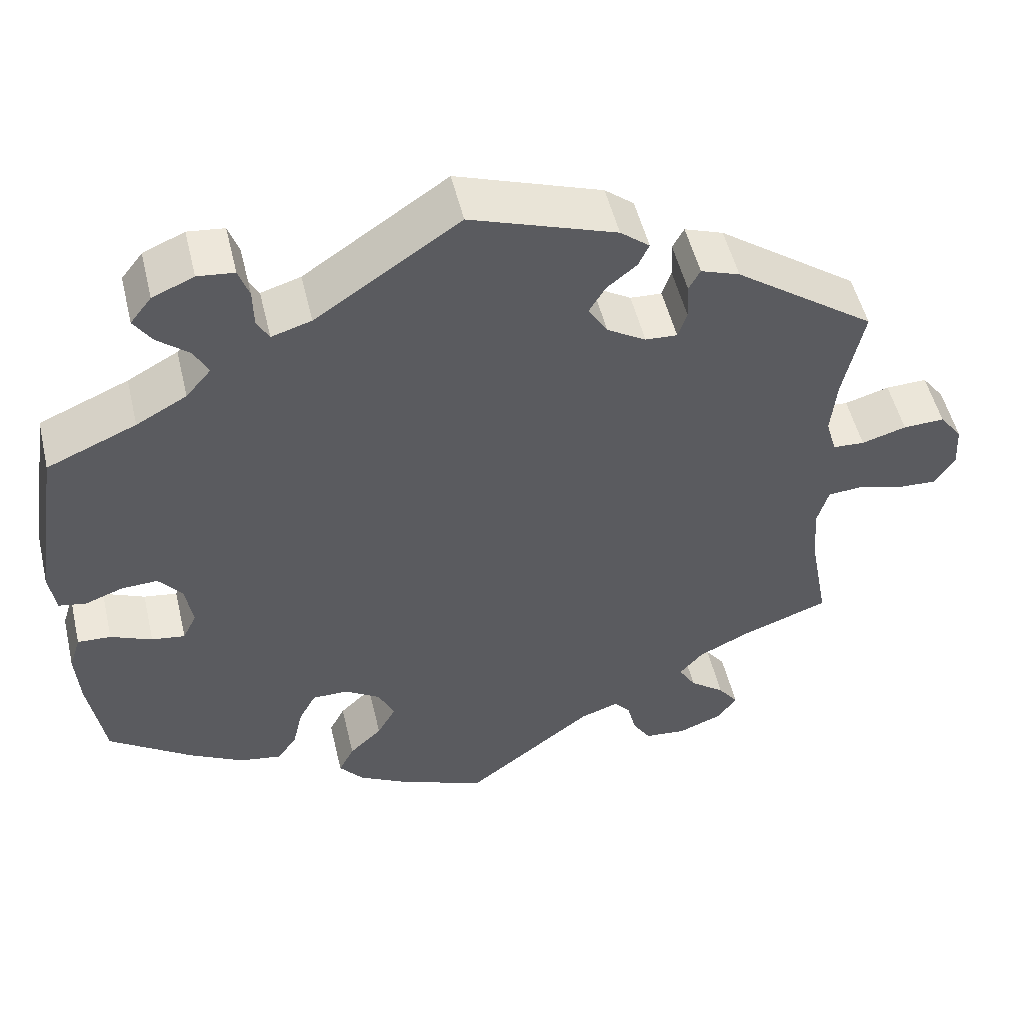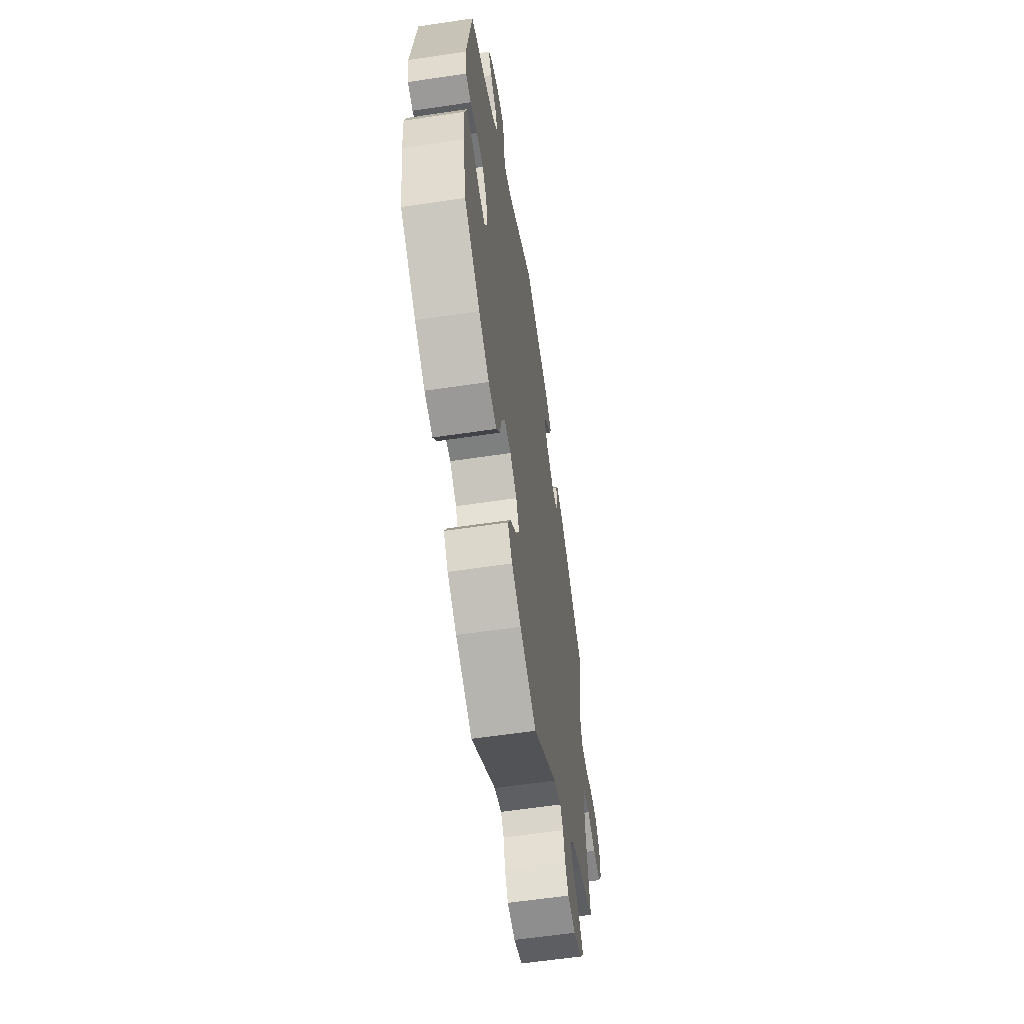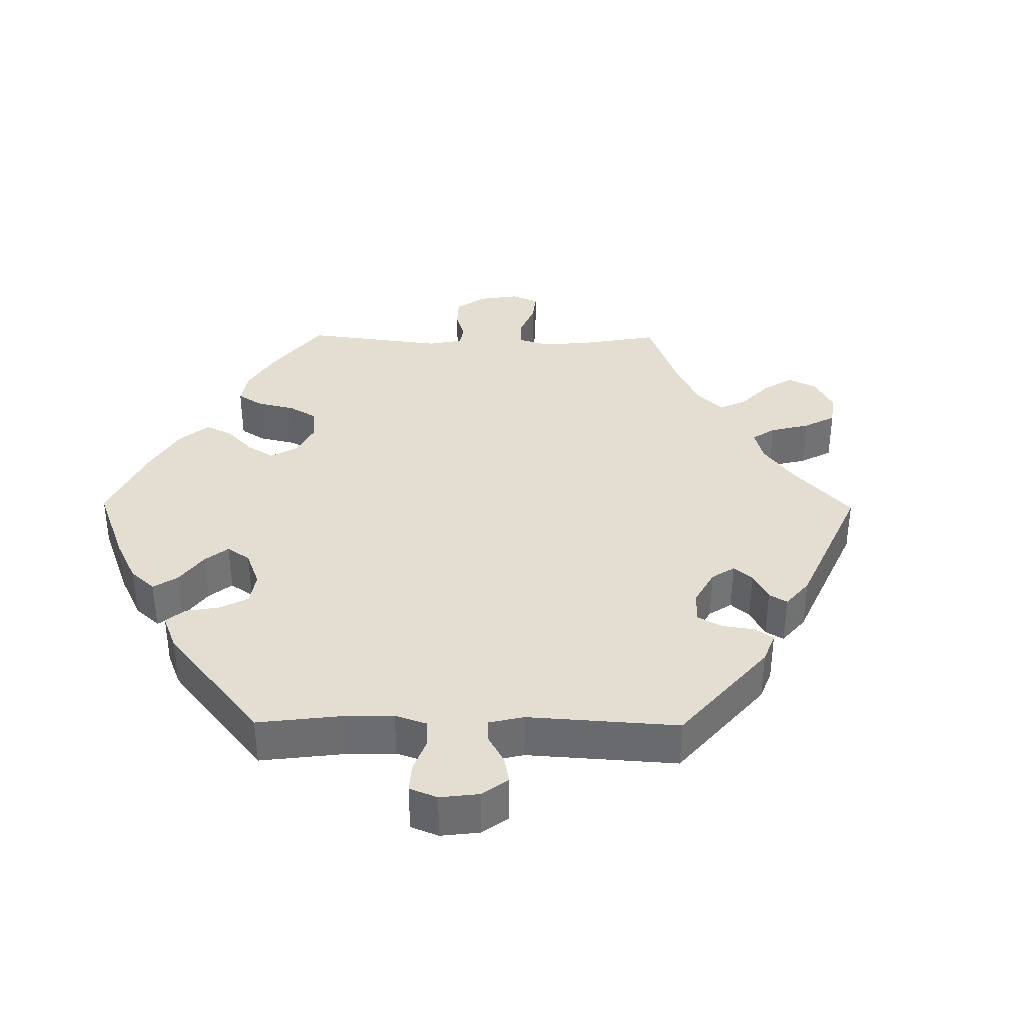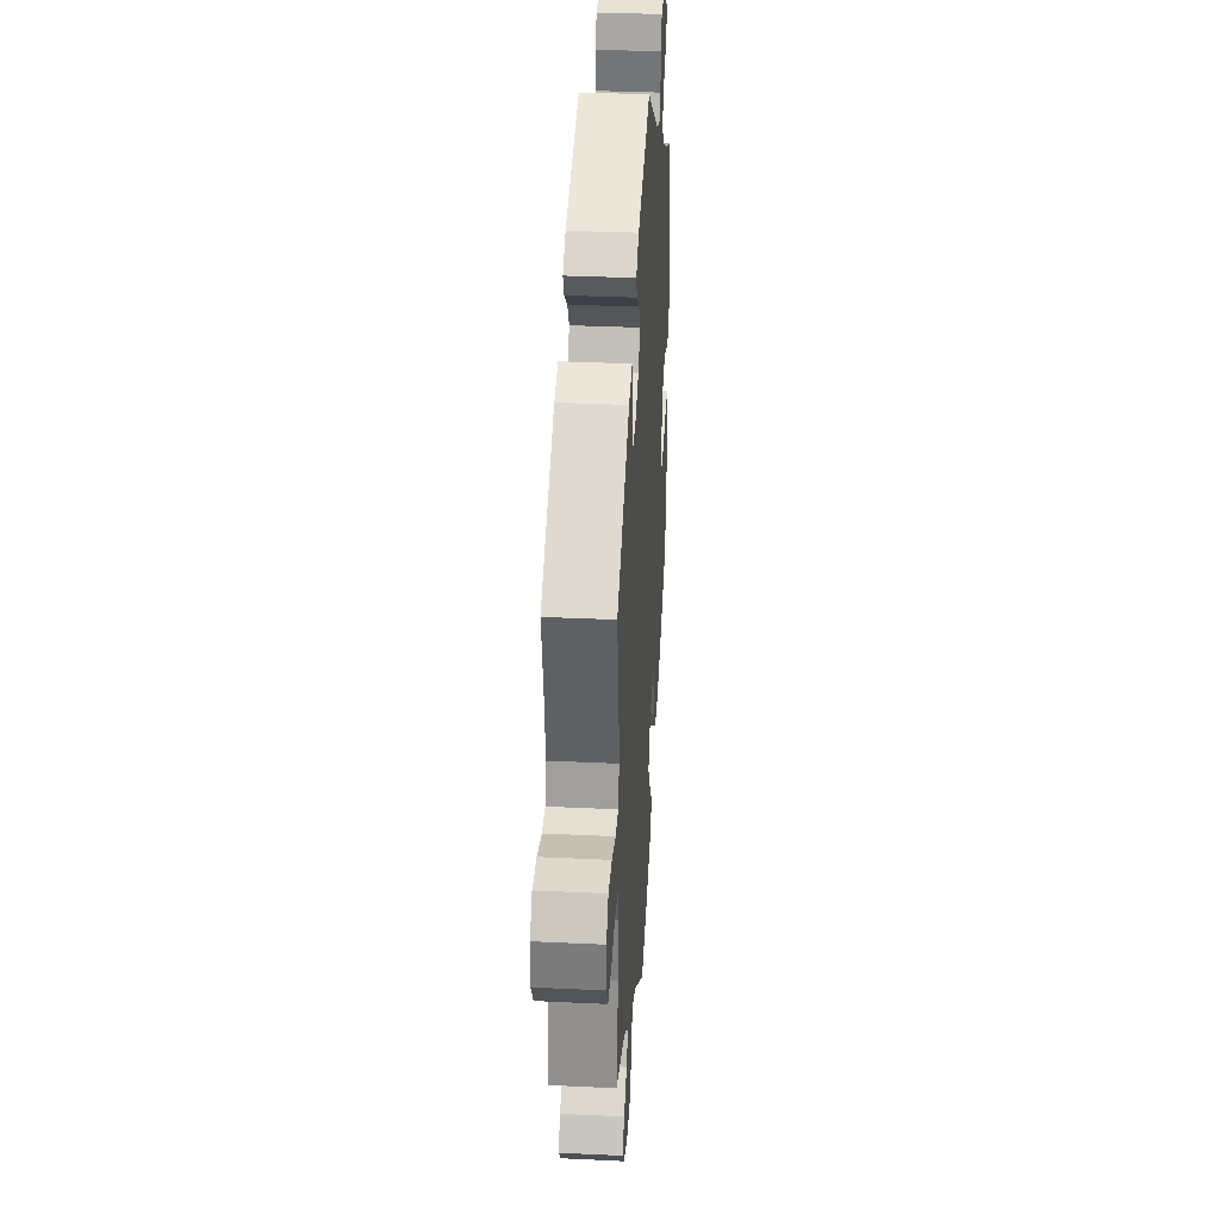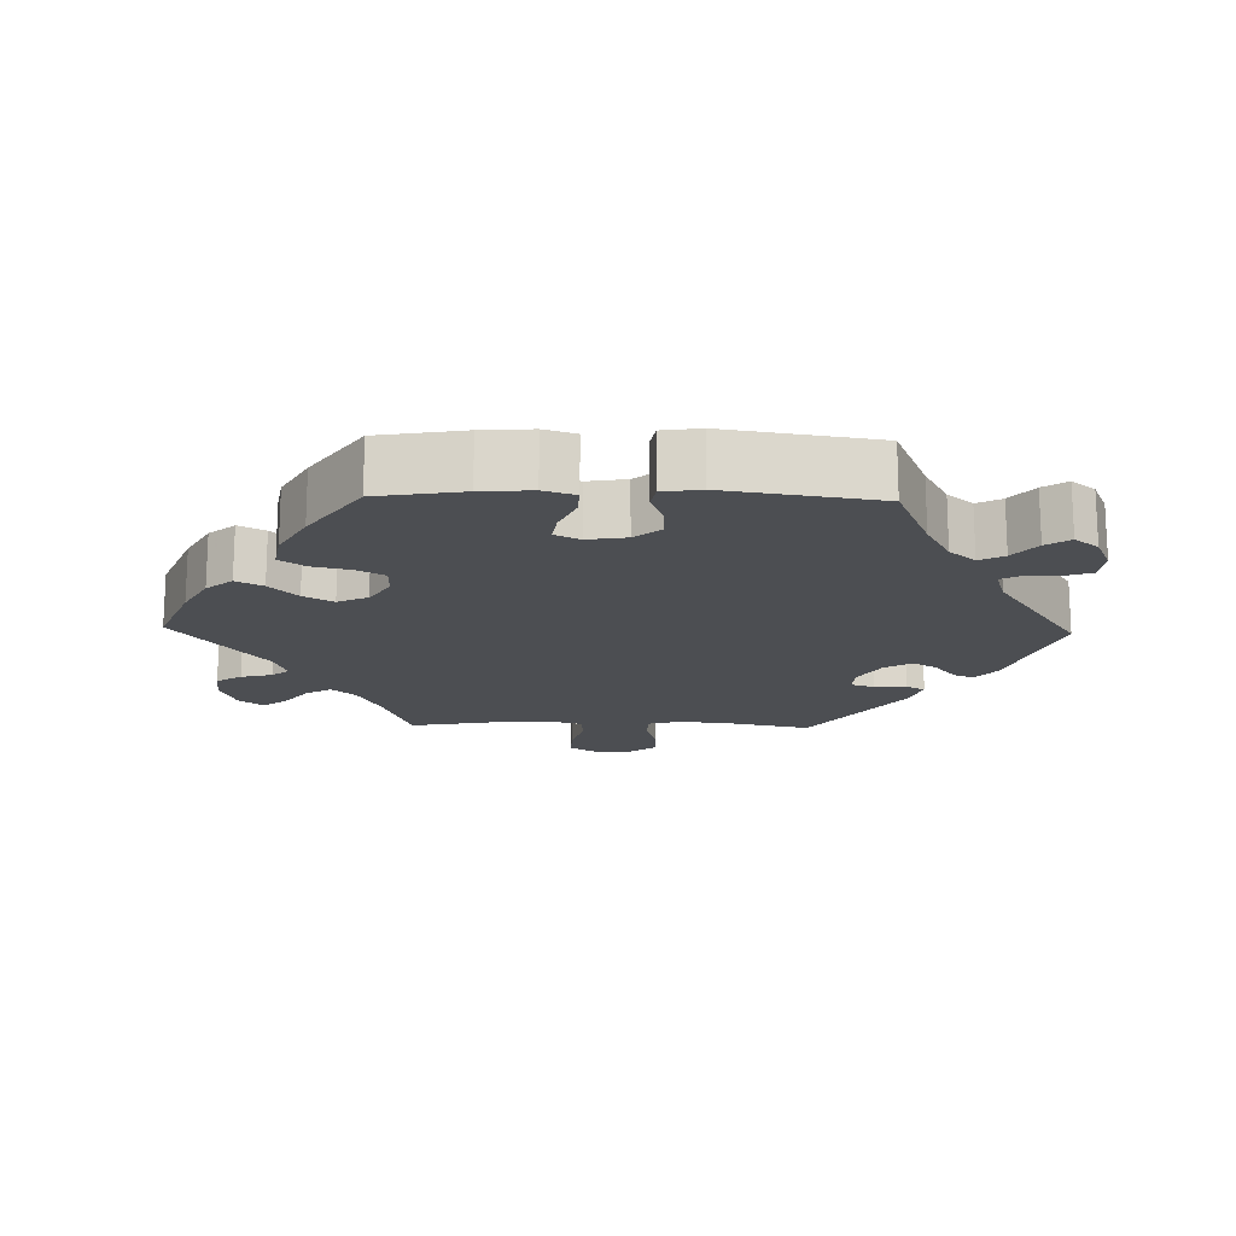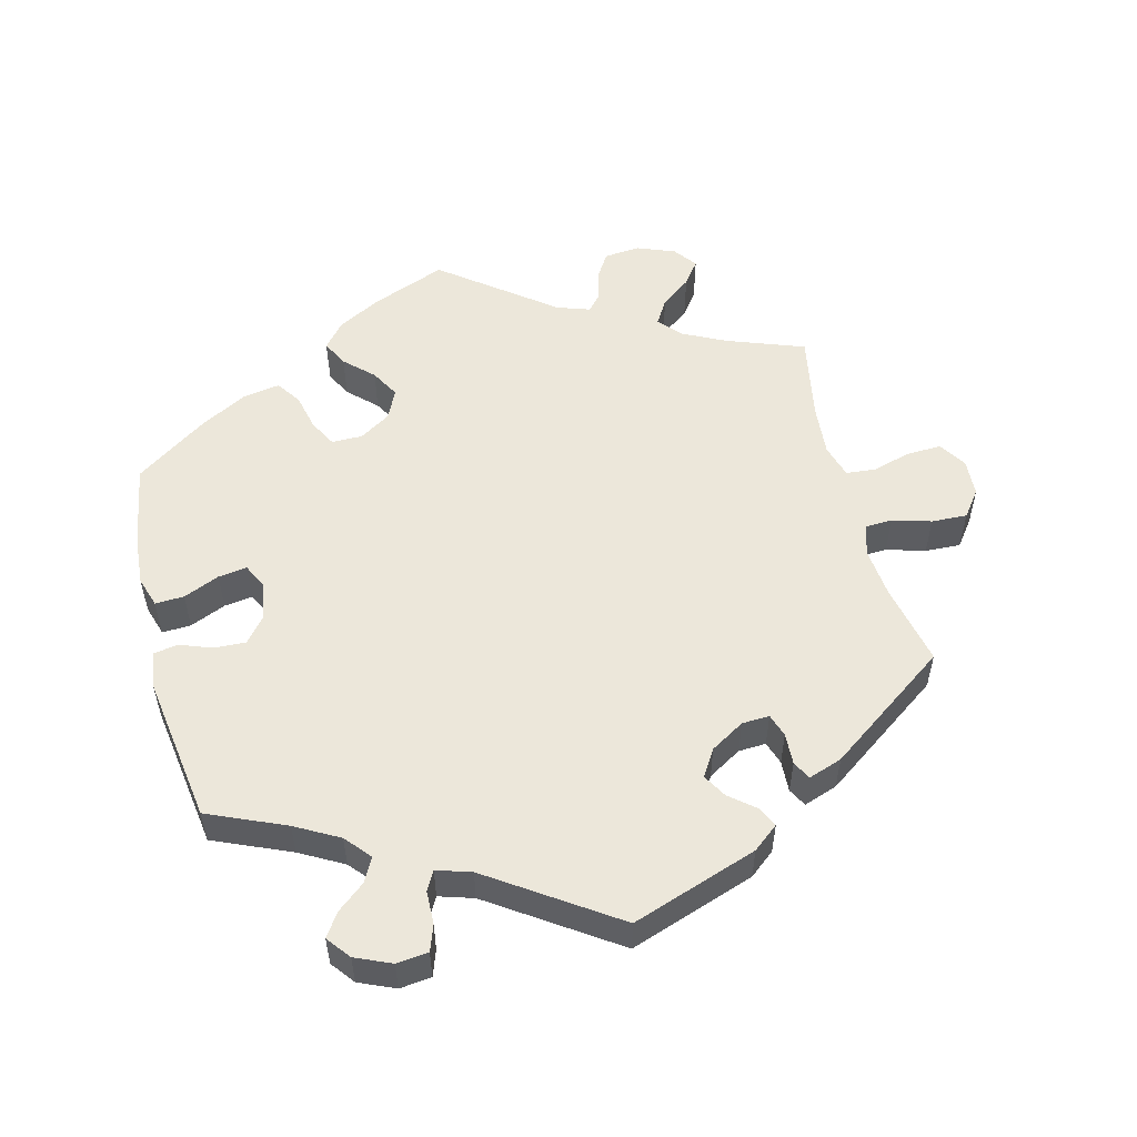
<metadata>
{"format":"obj","ext":"obj","renderer":"f3d","projection":"perspective","resolution":1024,"background":"white","views":[{"elev":51.6,"azim":-13.3,"up":"+Z"},{"elev":-59.6,"azim":-81.3,"up":"+Z"},{"elev":36.3,"azim":-29.4,"up":"+Y"},{"elev":34.3,"azim":93.7,"up":"+Z"},{"elev":-16.7,"azim":-91.5,"up":"+Y"},{"elev":53.8,"azim":-14.1,"up":"+Y"}]}
</metadata>
<code>
v -0.106 0.07 -0.535
v -0.166 0.07 -0.502
v -0.196 0.07 -0.466
v -0.177 0.07 -0.429
v -0.137 0.07 -0.391
v -0.114 0.07 -0.35
v -0.134 0.07 -0.308
v -0.178 0.07 -0.28
v -0.222 0.07 -0.28
v -0.243 0.07 -0.319
v -0.255 0.07 -0.371
v -0.279 0.07 -0.406
v -0.332 0.07 -0.397
v -0.399 0.07 -0.36
v -0.501 0.07 -0.289
v -0.521 0.07 -0.17
v -0.526 0.07 -0.1
v -0.512 0.07 -0.056
v -0.471 0.07 -0.058
v -0.42 0.07 -0.08
v -0.379 0.07 -0.086
v -0.362 0.07 -0.051
v -0.371 0.07 0.003
v -0.4 0.07 0.039
v -0.445 0.07 0.037
v -0.491 0.07 0.02
v -0.525 0.07 0.026
v -0.533 0.07 0.079
v -0.501 0.07 0.289
v -0.391 0.07 0.336
v -0.329 0.07 0.37
v -0.298 0.07 0.406
v -0.316 0.07 0.44
v -0.355 0.07 0.472
v -0.377 0.07 0.505
v -0.351 0.07 0.538
v -0.3 0.07 0.56
v -0.255 0.07 0.555
v -0.242 0.07 0.518
v -0.241 0.07 0.471
v -0.226 0.07 0.444
v -0.177 0.07 0.459
v 0 0.07 0.578
v 0.179 0.07 0.516
v 0.215 0.07 0.487
v 0.202 0.07 0.459
v 0.165 0.07 0.429
v 0.145 0.07 0.395
v 0.169 0.07 0.357
v 0.217 0.07 0.328
v 0.256 0.07 0.326
v 0.267 0.07 0.359
v 0.265 0.07 0.404
v 0.279 0.07 0.43
v 0.327 0.07 0.413
v 0.5 0.07 0.289
v 0.475 0.07 0.171
v 0.468 0.07 0.101
v 0.481 0.07 0.056
v 0.52 0.07 0.054
v 0.575 0.07 0.07
v 0.626 0.07 0.072
v 0.654 0.07 0.035
v 0.657 0.07 -0.018
v 0.632 0.07 -0.057
v 0.582 0.07 -0.055
v 0.527 0.07 -0.039
v 0.485 0.07 -0.043
v 0.471 0.07 -0.091
v 0.477 0.07 -0.165
v 0.5 0.07 -0.289
v 0.39 0.07 -0.329
v 0.329 0.07 -0.359
v 0.3 0.07 -0.392
v 0.321 0.07 -0.427
v 0.364 0.07 -0.46
v 0.389 0.07 -0.494
v 0.364 0.07 -0.527
v 0.31 0.07 -0.548
v 0.259 0.07 -0.543
v 0.237 0.07 -0.508
v 0.226 0.07 -0.464
v 0.206 0.07 -0.441
v 0.159 0.07 -0.457
v 0.001 0.07 -0.578
v -0.106 0 -0.535
v -0.166 0 -0.502
v -0.196 0 -0.466
v -0.177 0 -0.429
v -0.137 0 -0.391
v -0.114 0 -0.35
v -0.134 0 -0.308
v -0.178 0 -0.28
v -0.222 0 -0.28
v -0.243 0 -0.319
v -0.255 0 -0.371
v -0.279 0 -0.406
v -0.332 0 -0.397
v -0.399 0 -0.36
v -0.501 0 -0.289
v -0.521 0 -0.17
v -0.526 0 -0.1
v -0.512 0 -0.056
v -0.471 0 -0.058
v -0.42 0 -0.08
v -0.379 0 -0.086
v -0.362 0 -0.051
v -0.371 0 0.003
v -0.4 0 0.039
v -0.445 0 0.037
v -0.491 0 0.02
v -0.525 0 0.026
v -0.533 0 0.079
v -0.501 0 0.289
v -0.391 0 0.336
v -0.329 0 0.37
v -0.298 0 0.406
v -0.316 0 0.44
v -0.355 0 0.472
v -0.377 0 0.505
v -0.351 0 0.538
v -0.3 0 0.56
v -0.255 0 0.555
v -0.242 0 0.518
v -0.241 0 0.471
v -0.226 0 0.444
v -0.177 0 0.459
v 0 0 0.578
v 0.179 0 0.516
v 0.215 0 0.487
v 0.202 0 0.459
v 0.165 0 0.429
v 0.145 0 0.395
v 0.169 0 0.357
v 0.217 0 0.328
v 0.256 0 0.326
v 0.267 0 0.359
v 0.265 0 0.404
v 0.279 0 0.43
v 0.327 0 0.413
v 0.5 0 0.289
v 0.475 0 0.171
v 0.468 0 0.101
v 0.481 0 0.056
v 0.52 0 0.054
v 0.575 0 0.07
v 0.626 0 0.072
v 0.654 0 0.035
v 0.657 0 -0.018
v 0.632 0 -0.057
v 0.582 0 -0.055
v 0.527 0 -0.039
v 0.485 0 -0.043
v 0.471 0 -0.091
v 0.477 0 -0.165
v 0.5 0 -0.289
v 0.39 0 -0.329
v 0.329 0 -0.359
v 0.3 0 -0.392
v 0.321 0 -0.427
v 0.364 0 -0.46
v 0.389 0 -0.494
v 0.364 0 -0.527
v 0.31 0 -0.548
v 0.259 0 -0.543
v 0.237 0 -0.508
v 0.226 0 -0.464
v 0.206 0 -0.441
v 0.159 0 -0.457
v 0.001 0 -0.578
f 84 85 1 2
f 83 84 2 3
f 79 80 81 82
f 79 82 83
f 78 79 83
f 75 76 77 78
f 74 75 78 83
f 73 74 83 3
f 70 71 72
f 69 70 72 73
f 68 69 73 3
f 64 65 66 67
f 64 67 68
f 63 64 68
f 60 61 62 63
f 59 60 63 68
f 58 59 68 3
f 54 55 56 57
f 52 53 54 57
f 51 52 57 58
f 50 51 58
f 49 50 58
f 44 45 46 47
f 42 43 44 47
f 41 42 47 48
f 37 38 39 40
f 37 40 41
f 36 37 41
f 33 34 35 36
f 32 33 36 41
f 31 32 41 48
f 27 28 29 30
f 25 26 27 30
f 24 25 30 31
f 23 24 31 48
f 17 18 19 20
f 17 20 21
f 16 17 21
f 15 16 21
f 14 15 21
f 13 14 21 22
f 10 11 12 13
f 9 10 13 22
f 58 3 4 5
f 58 5 6
f 49 58 6 7
f 48 49 7 8
f 22 23 48
f 8 9 22 48
f 87 86 170 169
f 88 87 169 168
f 167 166 165 164
f 168 167 164
f 168 164 163
f 163 162 161 160
f 168 163 160 159
f 88 168 159 158
f 157 156 155
f 158 157 155 154
f 88 158 154 153
f 152 151 150 149
f 153 152 149
f 153 149 148
f 148 147 146 145
f 153 148 145 144
f 88 153 144 143
f 142 141 140 139
f 142 139 138 137
f 143 142 137 136
f 143 136 135
f 143 135 134
f 132 131 130 129
f 132 129 128 127
f 133 132 127 126
f 125 124 123 122
f 126 125 122
f 126 122 121
f 121 120 119 118
f 126 121 118 117
f 133 126 117 116
f 115 114 113 112
f 115 112 111 110
f 116 115 110 109
f 133 116 109 108
f 105 104 103 102
f 106 105 102
f 106 102 101
f 106 101 100
f 106 100 99
f 107 106 99 98
f 98 97 96 95
f 107 98 95 94
f 90 89 88 143
f 91 90 143
f 92 91 143 134
f 93 92 134 133
f 133 108 107
f 133 107 94 93
f 1 86 87 2
f 2 87 88 3
f 3 88 89 4
f 4 89 90 5
f 5 90 91 6
f 6 91 92 7
f 7 92 93 8
f 8 93 94 9
f 9 94 95 10
f 10 95 96 11
f 11 96 97 12
f 12 97 98 13
f 13 98 99 14
f 14 99 100 15
f 15 100 101 16
f 16 101 102 17
f 17 102 103 18
f 18 103 104 19
f 19 104 105 20
f 20 105 106 21
f 21 106 107 22
f 22 107 108 23
f 23 108 109 24
f 24 109 110 25
f 25 110 111 26
f 26 111 112 27
f 27 112 113 28
f 28 113 114 29
f 29 114 115 30
f 30 115 116 31
f 31 116 117 32
f 32 117 118 33
f 33 118 119 34
f 34 119 120 35
f 35 120 121 36
f 36 121 122 37
f 37 122 123 38
f 38 123 124 39
f 39 124 125 40
f 40 125 126 41
f 41 126 127 42
f 42 127 128 43
f 43 128 129 44
f 44 129 130 45
f 45 130 131 46
f 46 131 132 47
f 47 132 133 48
f 48 133 134 49
f 49 134 135 50
f 50 135 136 51
f 51 136 137 52
f 52 137 138 53
f 53 138 139 54
f 54 139 140 55
f 55 140 141 56
f 56 141 142 57
f 57 142 143 58
f 58 143 144 59
f 59 144 145 60
f 60 145 146 61
f 61 146 147 62
f 62 147 148 63
f 63 148 149 64
f 64 149 150 65
f 65 150 151 66
f 66 151 152 67
f 67 152 153 68
f 68 153 154 69
f 69 154 155 70
f 70 155 156 71
f 71 156 157 72
f 72 157 158 73
f 73 158 159 74
f 74 159 160 75
f 75 160 161 76
f 76 161 162 77
f 77 162 163 78
f 78 163 164 79
f 79 164 165 80
f 80 165 166 81
f 81 166 167 82
f 82 167 168 83
f 83 168 169 84
f 84 169 170 85
f 85 170 86 1

</code>
